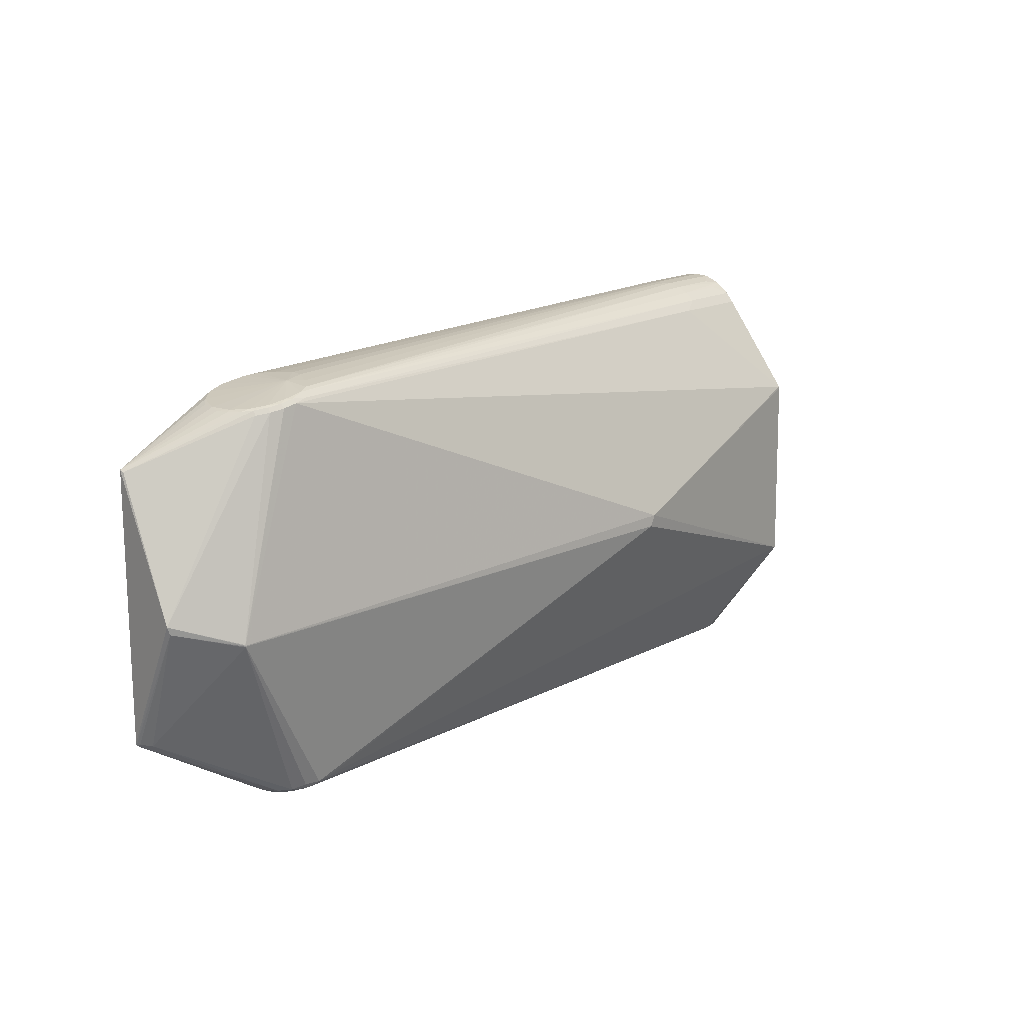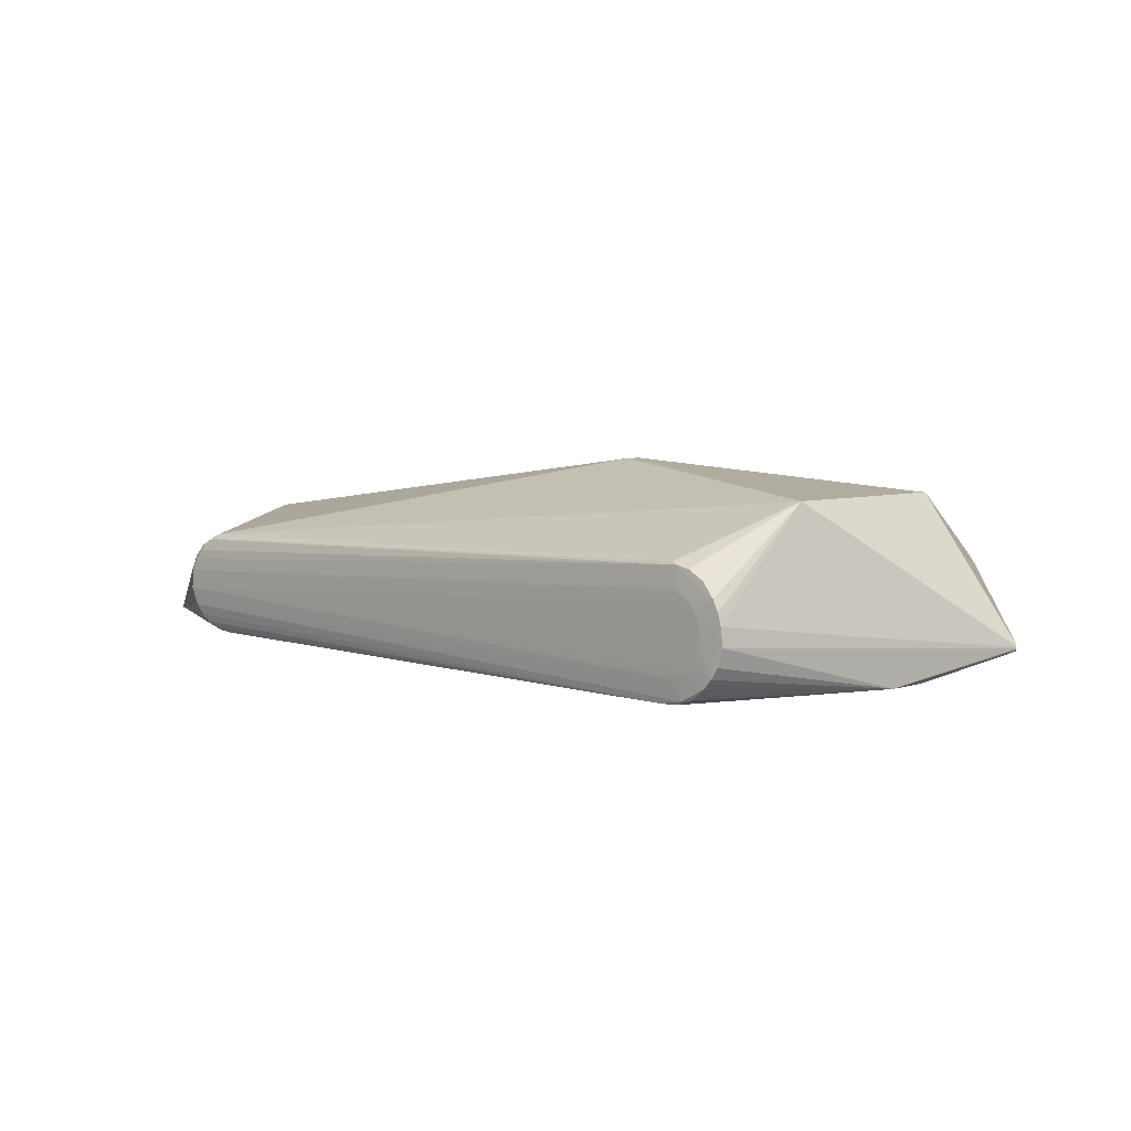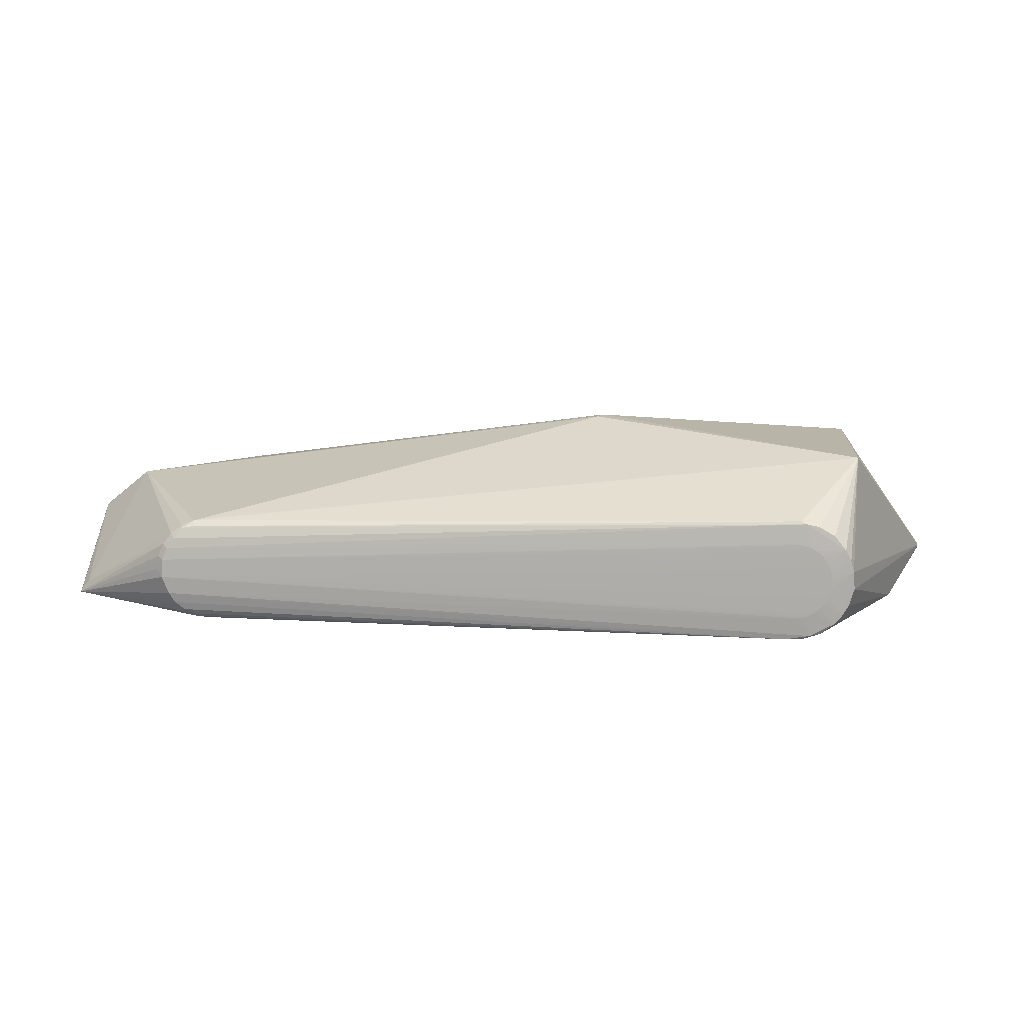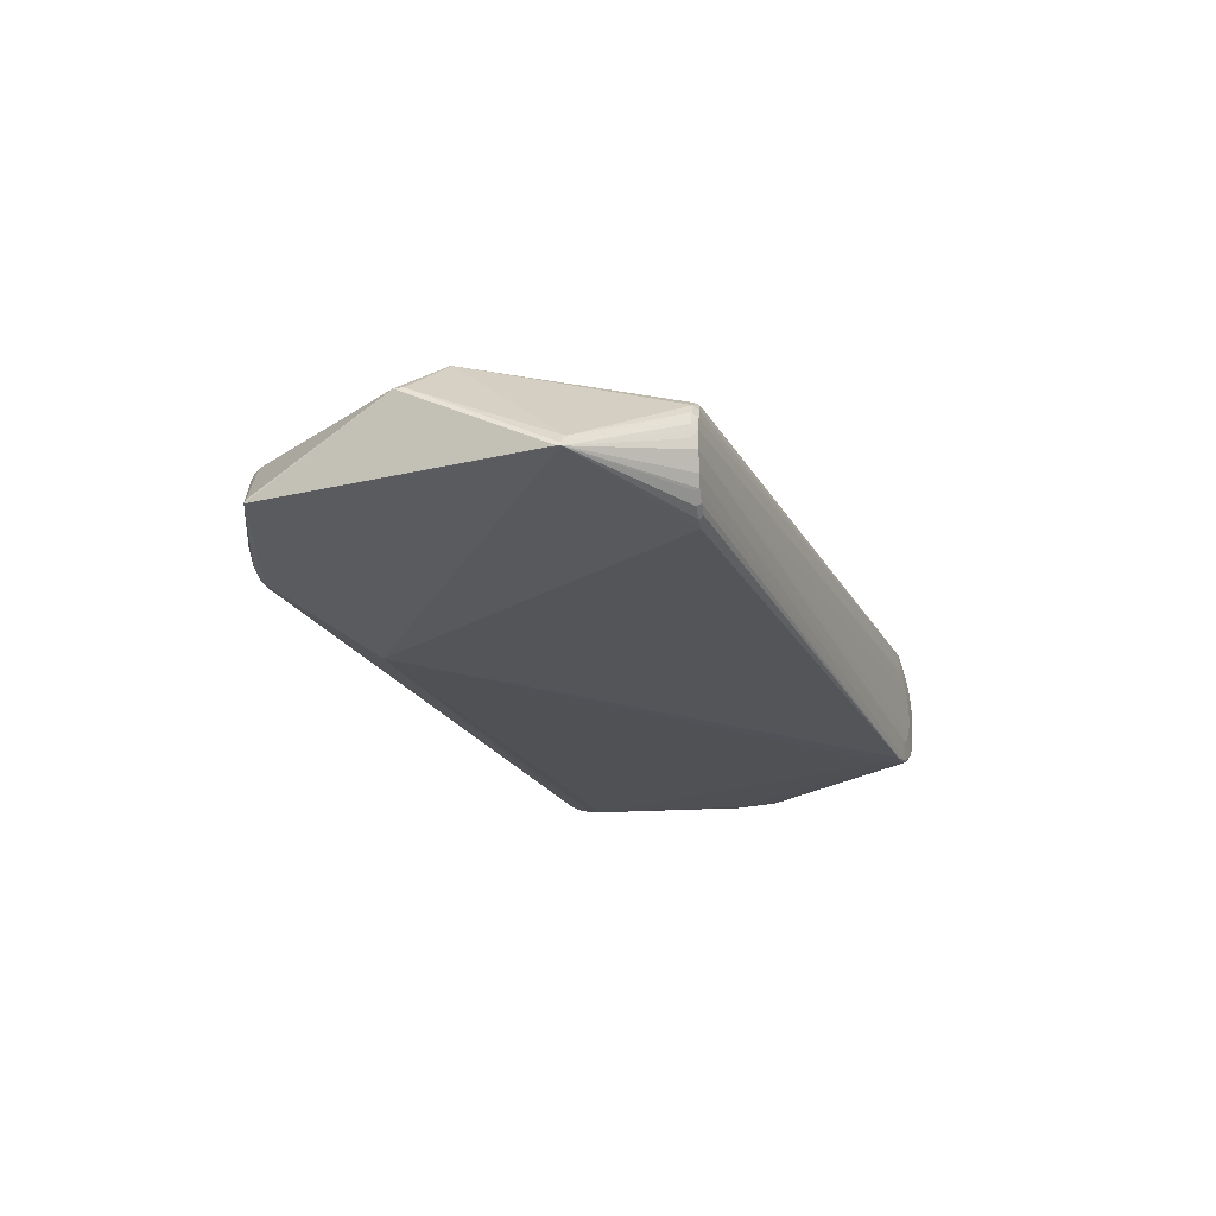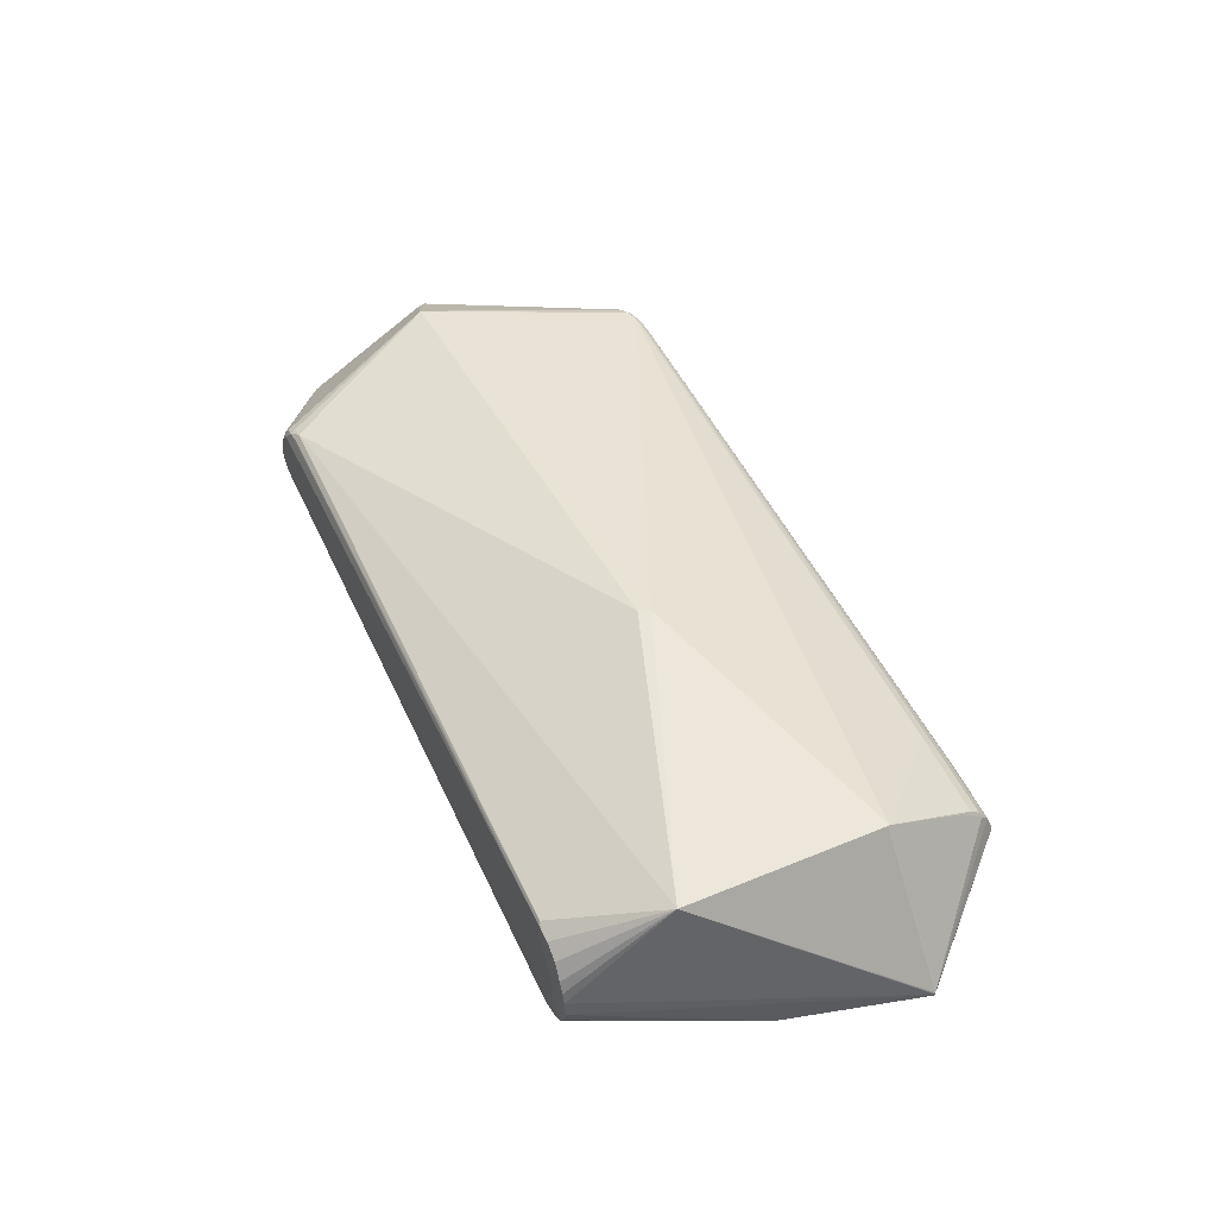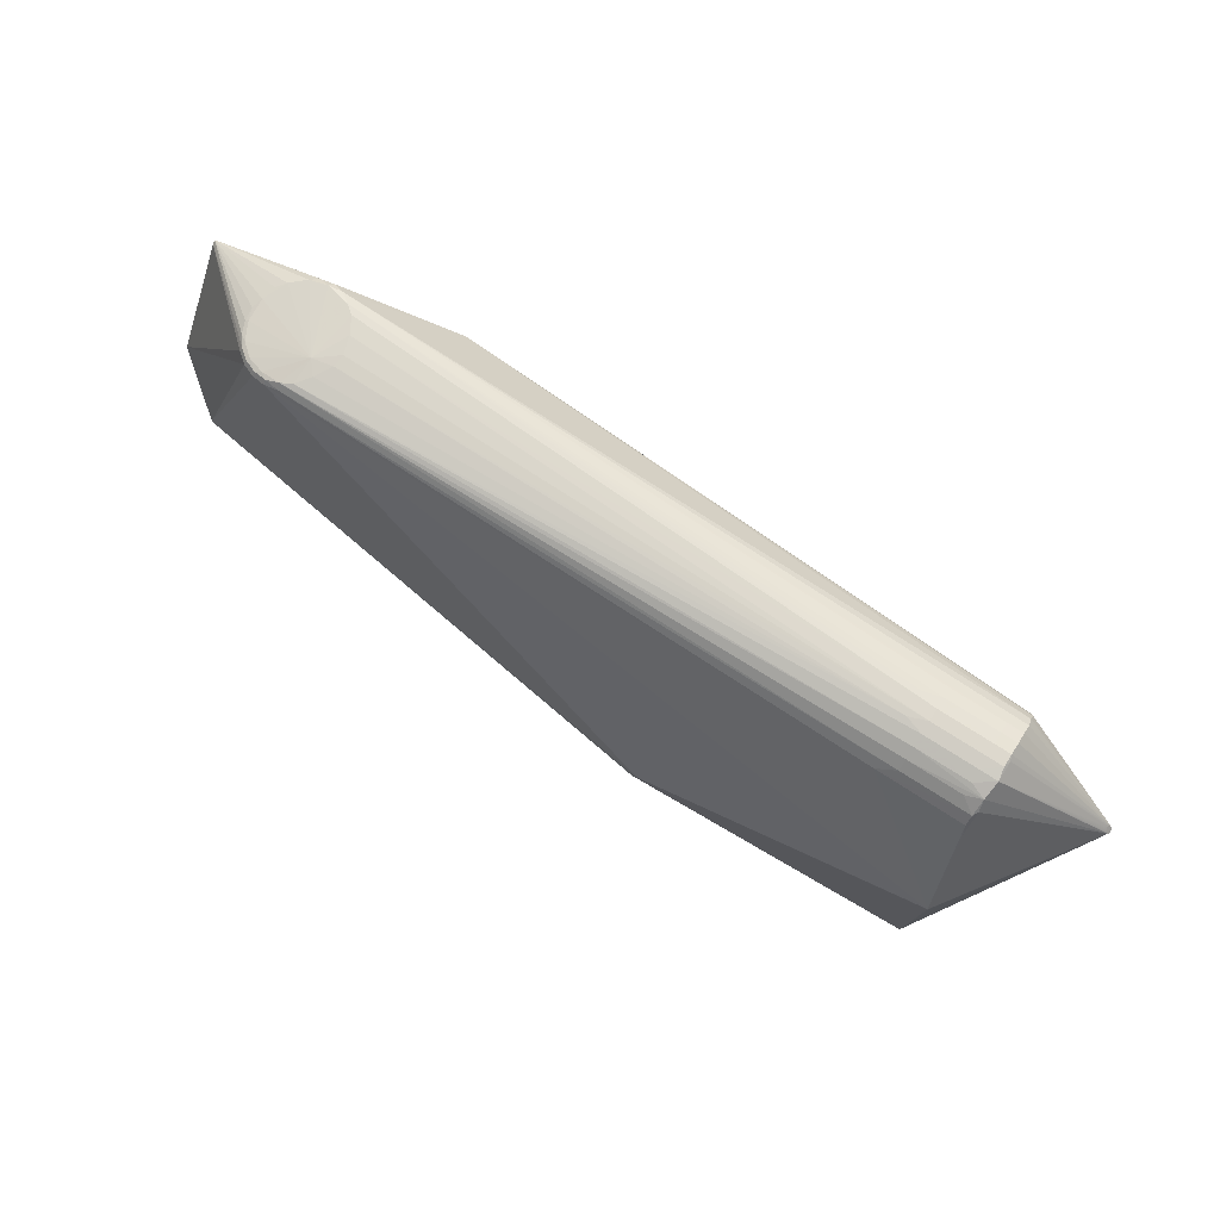
<metadata>
{"format":"obj","ext":"obj","renderer":"f3d","projection":"perspective","resolution":1024,"background":"white","views":[{"elev":15.6,"azim":-48.2,"up":"+Y"},{"elev":5.6,"azim":43.1,"up":"+Z"},{"elev":11.9,"azim":5.6,"up":"+Z"},{"elev":-22.3,"azim":-68.1,"up":"+Z"},{"elev":50.8,"azim":66.1,"up":"+Z"},{"elev":77.7,"azim":33.0,"up":"+Y"}]}
</metadata>
<code>
v 0.04881 0.0009345 0.1393
v -0.5552 0.006341 0.02033
v -0.5526 -0.002001 0.02121
v 0.05421 0.01313 0.1397
v -0.4974 -0.01578 0.0661
v -0.4972 -0.01671 0.06634
v -0.497 -0.01768 0.06632
v -0.4968 -0.01862 0.06606
v -0.2939 0.1453 -0.1043
v -0.2948 0.1454 -0.1042
v 0.3462 -0.09553 0.1118
v 0.3441 0.1127 0.1107
v 0.3438 0.1146 0.1106
v 0.3956 -0.01527 -0.06618
v 0.3853 -0.01715 -0.06726
v 0.3854 0.03208 -0.06813
v 0.3965 0.03025 -0.06641
v -0.3811 0.2197 0.006901
v -0.4205 0.2031 0.04633
v -0.4339 0.2002 0.04082
v -0.4455 0.1977 0.03194
v -0.4075 0.206 -0.06551
v -0.3917 0.2094 0.04597
v -0.4061 0.2063 0.04808
v -0.4218 0.2029 -0.06339
v -0.3947 0.2121 -0.06192
v -0.4071 0.2105 0.0443
v -0.4205 0.2076 0.04266
v -0.4331 0.2049 0.03752
v -0.4439 0.2025 0.02923
v -0.4523 0.2007 0.01836
v -0.4576 0.1996 0.005637
v -0.4595 0.1992 -0.008062
v -0.4529 0.2006 -0.03466
v -0.4287 0.2069 -0.05611
v -0.3736 0.2189 -0.04636
v -0.3576 0.2223 -0.01048
v -0.3589 0.222 0.002899
v -0.3697 0.2197 0.02052
v -0.3813 0.2172 0.03498
v -0.3932 0.2145 0.04055
v -0.4136 0.2102 0.03975
v -0.4315 0.2063 0.03422
v -0.4452 0.2033 0.02297
v -0.4542 0.2013 0.004612
v -0.4559 0.201 -0.01932
v -0.4447 0.2034 -0.04386
v -0.4099 0.211 -0.06029
v -0.3843 0.2165 -0.05418
v -0.3639 0.221 -0.02945
v -0.3881 -0.2046 0.04141
v -0.4104 -0.2095 0.02786
v -0.4184 -0.2112 0.01711
v -0.4234 -0.2123 0.003991
v -0.425 -0.2126 -0.01572
v -0.418 -0.2111 -0.03439
v -0.4119 -0.2088 -0.04522
v -0.4013 -0.2065 -0.05378
v -0.3888 -0.2037 -0.05924
v -0.3751 -0.1963 0.0486
v -0.3895 -0.1994 0.04684
v -0.4017 -0.2055 0.03934
v -0.4155 -0.205 -0.04787
v -0.4041 -0.2026 -0.05704
v -0.3908 -0.1997 -0.06288
v -0.3764 -0.1966 -0.06499
v -0.4034 -0.2002 0.04134
v -0.4145 -0.2049 0.03245
v -0.4235 -0.2068 0.0208
v -0.4292 -0.2081 0.007173
v -0.4313 -0.2085 -0.007504
v -0.5446 0.1479 -0.0544
v -0.5448 -0.1361 -0.05351
v -0.534 -0.1398 -0.0405
v -0.544 -0.1399 -0.05398
v -0.5427 -0.138 -0.04986
v -0.544 0.146 -0.05048
v 0.4444 0.1235 -0.03873
v 0.4447 0.1233 -0.03782
v 0.4448 0.1232 -0.03684
v 0.4447 0.1233 -0.03586
v 0.4445 0.1236 -0.03495
v 0.4441 0.1241 -0.03417
v 0.4436 0.1247 -0.03358
v 0.4431 0.1254 -0.0332
v 0.4424 0.1262 -0.03308
v 0.4418 0.1269 -0.03322
v 0.4412 0.1276 -0.0336
v 0.4406 0.1282 -0.03421
v 0.4402 0.1286 -0.035
v 0.44 0.1289 -0.03591
v 0.4399 0.1289 -0.03689
v 0.4399 0.1288 -0.03787
v 0.4401 0.1285 -0.03878
v 0.4405 0.128 -0.03956
v 0.441 0.1274 -0.04016
v 0.4416 0.1267 -0.04053
v 0.4429 0.1252 -0.04052
v 0.4435 0.1245 -0.04013
v 0.444 0.124 -0.03952
v 0.4422 0.126 -0.04065
v 0.265 -0.1996 -0.07218
v 0.2716 -0.1815 -0.07287
v 0.285 -0.2001 0.05659
v 0.2792 -0.1982 0.05944
v 0.2985 -0.1992 0.05369
v 0.3274 -0.1999 0.02884
v 0.3151 -0.1991 0.04386
v 0.3333 -0.1999 0.01696
v 0.3366 -0.1999 0.004649
v 0.338 -0.1991 -0.0142
v 0.3327 -0.1993 -0.03265
v 0.3259 -0.2001 -0.04396
v 0.3175 -0.2002 -0.05367
v 0.3031 -0.1984 -0.06539
v 0.2918 -0.2003 -0.06755
v 0.2846 -0.1982 -0.07172
v 0.2719 -0.2023 -0.04821
v 0.273 -0.2021 0.03509
v 0.2811 -0.202 0.0342
v 0.2889 -0.202 0.03173
v 0.296 -0.202 0.02779
v 0.3023 -0.202 0.02254
v 0.3074 -0.202 0.01616
v 0.3111 -0.202 0.008914
v 0.3134 -0.202 0.001072
v 0.3141 -0.202 -0.007064
v 0.3132 -0.202 -0.01518
v 0.3107 -0.202 -0.02297
v 0.3068 -0.2021 -0.03012
v 0.3015 -0.2021 -0.03637
v 0.2952 -0.2021 -0.04147
v 0.2879 -0.2022 -0.04524
v 0.2801 -0.2022 -0.04751
v 0.3277 0.1803 -0.07432
v 0.235 0.2174 0.04771
v 0.2539 0.217 0.04784
v 0.3107 0.2173 0.04715
v 0.3266 0.2173 0.04696
v 0.3298 0.2057 0.0531
v 0.2538 0.227 0.03958
v 0.2964 0.2272 0.03906
v 0.3106 0.2273 0.03889
v 0.3265 0.2274 0.0387
v 0.2536 0.2352 0.02952
v 0.3107 0.2355 0.02881
v 0.3294 0.2297 0.03348
v 0.2534 0.2413 0.01805
v 0.3105 0.2416 0.01734
v 0.327 0.2388 0.02344
v 0.2343 0.2454 -0.0004955
v 0.2533 0.2451 0.005611
v 0.2959 0.2453 0.005093
v 0.3101 0.2454 0.004921
v 0.329 0.2454 0.004845
v 0.2531 0.2463 -0.007321
v 0.2673 0.2464 -0.007494
v 0.3099 0.2466 -0.008009
v 0.3264 0.2467 -0.008183
v 0.234 0.2425 -0.02694
v 0.253 0.245 -0.02025
v 0.2672 0.2451 -0.02042
v 0.2956 0.2452 -0.02076
v 0.3098 0.2453 -0.02094
v 0.3263 0.2454 -0.02111
v 0.3288 0.2439 -0.01576
v 0.2528 0.2412 -0.03267
v 0.3096 0.2415 -0.03336
v 0.3267 0.2416 -0.03351
v 0.2527 0.2351 -0.04411
v 0.3095 0.2353 -0.0448
v 0.3266 0.2354 -0.04496
v 0.3276 0.2272 -0.05493
v 0.3265 0.2171 -0.06321
v 0.3272 0.2057 -0.0693
v 0.3253 0.1932 -0.07307
f 4 6 1
f 1 11 4
f 2 6 5
f 2 75 3
f 3 6 2
f 105 11 61
f 61 51 105
f 73 75 2
f 2 72 73
f 73 72 75
f 9 75 10
f 75 72 10
f 103 117 9
f 103 16 117
f 66 75 9
f 66 65 75
f 61 1 7
f 7 1 6
f 6 3 7
f 61 11 60
f 60 1 61
f 11 1 60
f 71 75 55
f 55 54 71
f 71 54 75
f 62 68 52
f 62 51 61
f 52 68 69
f 77 72 2
f 2 21 77
f 4 11 12
f 12 13 4
f 2 5 20
f 20 21 2
f 135 103 9
f 9 176 135
f 16 103 135
f 135 176 101
f 17 14 16
f 16 135 17
f 117 16 15
f 15 14 117
f 16 14 15
f 55 75 56
f 134 133 55
f 133 134 116
f 111 14 80
f 75 69 74
f 74 69 68
f 107 11 108
f 104 105 51
f 51 62 104
f 104 62 52
f 107 108 104
f 68 62 67
f 61 7 67
f 67 62 61
f 75 54 70
f 70 69 75
f 22 10 72
f 9 10 22
f 22 26 9
f 85 147 13
f 4 13 24
f 24 6 4
f 14 100 78
f 99 100 14
f 101 78 99
f 99 78 100
f 75 65 64
f 65 59 64
f 64 59 58
f 75 64 63
f 14 113 114
f 56 116 118
f 118 116 134
f 55 56 118
f 118 134 55
f 57 56 75
f 75 63 57
f 57 64 58
f 57 63 64
f 112 113 14
f 14 111 112
f 112 111 113
f 76 3 75
f 75 74 76
f 76 74 3
f 8 7 3
f 3 74 8
f 8 74 68
f 68 67 8
f 8 67 7
f 107 123 124
f 124 125 107
f 124 123 55
f 55 125 124
f 113 111 110
f 110 111 80
f 53 104 52
f 52 69 53
f 53 70 54
f 69 70 53
f 11 105 106
f 105 104 106
f 106 108 11
f 106 104 108
f 122 54 55
f 55 123 122
f 122 123 107
f 107 104 122
f 9 26 174
f 72 47 35
f 13 12 84
f 84 85 13
f 136 24 13
f 21 20 29
f 19 5 6
f 6 24 19
f 19 20 5
f 18 35 47
f 97 95 101
f 101 95 94
f 14 17 98
f 98 99 14
f 101 99 98
f 98 135 101
f 98 17 135
f 58 59 102
f 102 57 58
f 117 116 102
f 102 116 56
f 56 57 102
f 102 59 65
f 65 66 102
f 9 117 102
f 102 66 9
f 14 114 115
f 115 114 116
f 117 14 115
f 115 116 117
f 107 125 109
f 109 11 107
f 109 110 11
f 131 114 113
f 93 94 166
f 166 94 95
f 169 97 172
f 173 174 26
f 26 172 173
f 101 174 173
f 173 97 101
f 173 172 97
f 175 176 9
f 9 174 175
f 101 176 175
f 175 174 101
f 72 33 46
f 46 18 47
f 25 22 72
f 72 35 25
f 26 22 48
f 22 25 48
f 48 25 35
f 35 18 48
f 83 12 11
f 83 84 12
f 147 85 86
f 85 84 86
f 84 83 86
f 86 78 101
f 86 83 78
f 72 77 31
f 41 40 18
f 38 18 39
f 18 40 39
f 96 97 169
f 95 97 96
f 114 131 132
f 133 116 132
f 116 114 132
f 55 133 132
f 132 131 55
f 130 129 55
f 55 131 130
f 113 129 130
f 130 131 113
f 55 129 128
f 128 127 55
f 110 127 128
f 113 110 128
f 128 129 113
f 126 127 110
f 126 109 125
f 110 109 126
f 126 125 55
f 55 127 126
f 121 122 104
f 104 120 121
f 54 122 121
f 121 120 54
f 104 53 119
f 119 120 104
f 119 53 54
f 54 120 119
f 37 18 38
f 161 167 160
f 26 170 171
f 171 172 26
f 34 47 72
f 72 46 34
f 34 46 47
f 18 36 49
f 49 48 18
f 26 48 49
f 49 170 26
f 49 167 170
f 49 160 167
f 49 36 161
f 161 160 49
f 82 83 11
f 80 14 79
f 14 78 79
f 147 144 139
f 139 144 136
f 32 33 72
f 72 31 32
f 43 18 44
f 30 77 21
f 30 31 77
f 21 29 30
f 30 44 31
f 30 29 43
f 43 44 30
f 43 29 28
f 28 29 20
f 20 19 28
f 24 136 23
f 147 86 150
f 150 144 147
f 165 166 95
f 95 96 165
f 165 96 169
f 169 164 165
f 161 36 50
f 50 36 18
f 18 37 50
f 162 167 161
f 156 162 161
f 161 50 156
f 156 50 37
f 156 37 38
f 88 87 89
f 89 87 86
f 101 94 92
f 92 86 101
f 92 94 93
f 92 89 86
f 91 89 92
f 170 167 168
f 168 171 170
f 168 164 169
f 167 164 168
f 169 172 168
f 172 171 168
f 81 82 11
f 81 110 80
f 11 110 81
f 83 82 81
f 80 79 81
f 78 83 81
f 81 79 78
f 13 147 140
f 140 139 13
f 147 139 140
f 137 136 13
f 45 46 33
f 33 32 45
f 18 46 45
f 45 44 18
f 45 32 31
f 31 44 45
f 43 28 42
f 42 18 43
f 42 41 18
f 24 23 27
f 27 23 41
f 27 19 24
f 27 28 19
f 41 42 27
f 27 42 28
f 141 23 136
f 41 23 141
f 141 145 41
f 148 152 40
f 40 41 148
f 41 145 148
f 145 150 148
f 144 150 146
f 146 150 145
f 145 141 146
f 155 87 88
f 86 87 155
f 155 150 86
f 88 89 155
f 91 92 155
f 93 166 155
f 155 92 93
f 163 164 167
f 167 162 163
f 158 165 164
f 164 163 158
f 151 156 38
f 152 156 151
f 38 39 151
f 151 39 40
f 40 152 151
f 138 139 136
f 136 137 138
f 13 139 138
f 138 137 13
f 144 146 143
f 136 144 143
f 152 148 149
f 149 148 150
f 150 155 149
f 90 89 91
f 91 155 90
f 90 155 89
f 165 158 159
f 166 165 159
f 159 155 166
f 157 163 162
f 157 158 163
f 162 156 157
f 156 158 157
f 142 146 141
f 142 143 146
f 142 141 136
f 136 143 142
f 154 149 155
f 155 159 154
f 154 159 158
f 154 158 156
f 153 156 152
f 153 154 156
f 152 149 153
f 149 154 153

</code>
